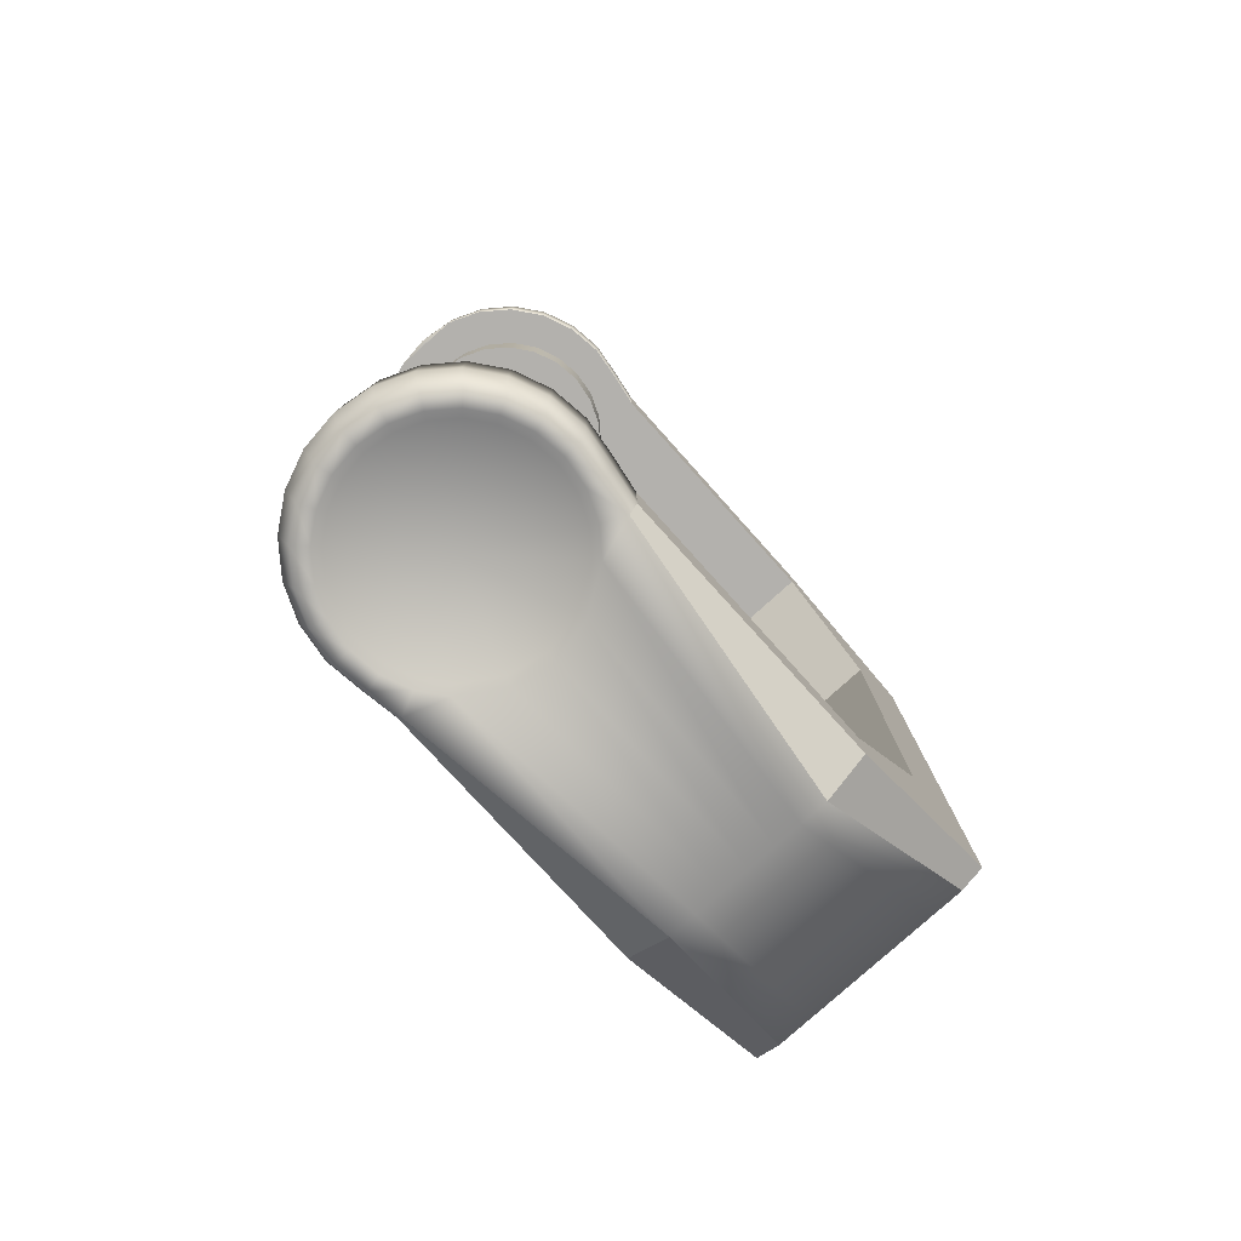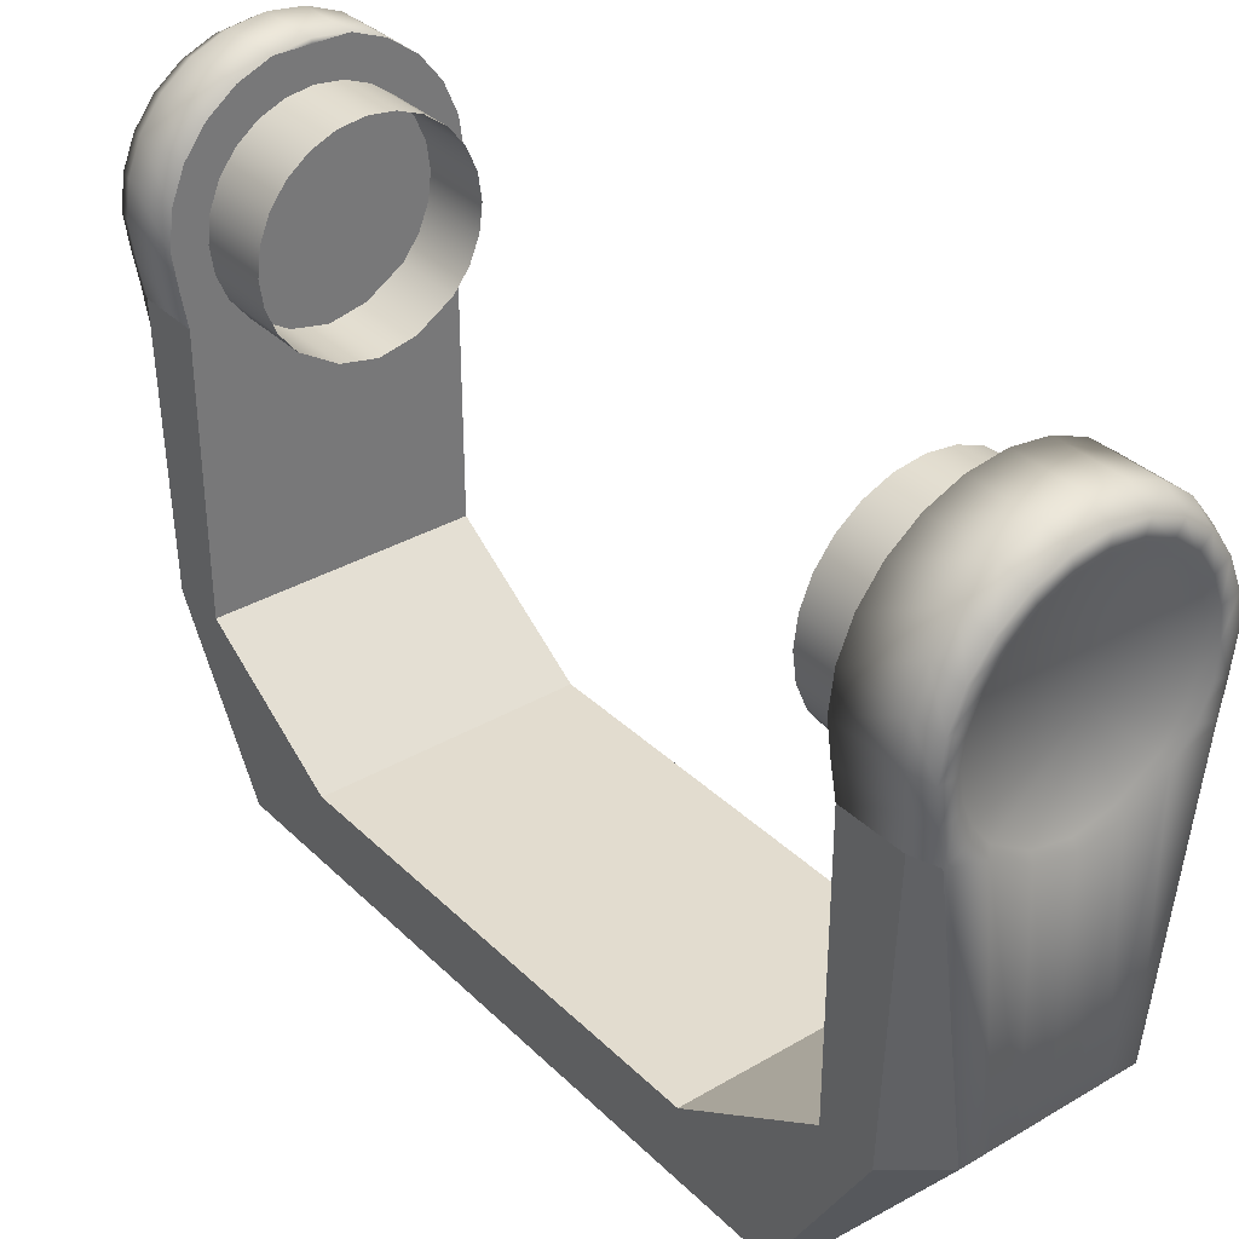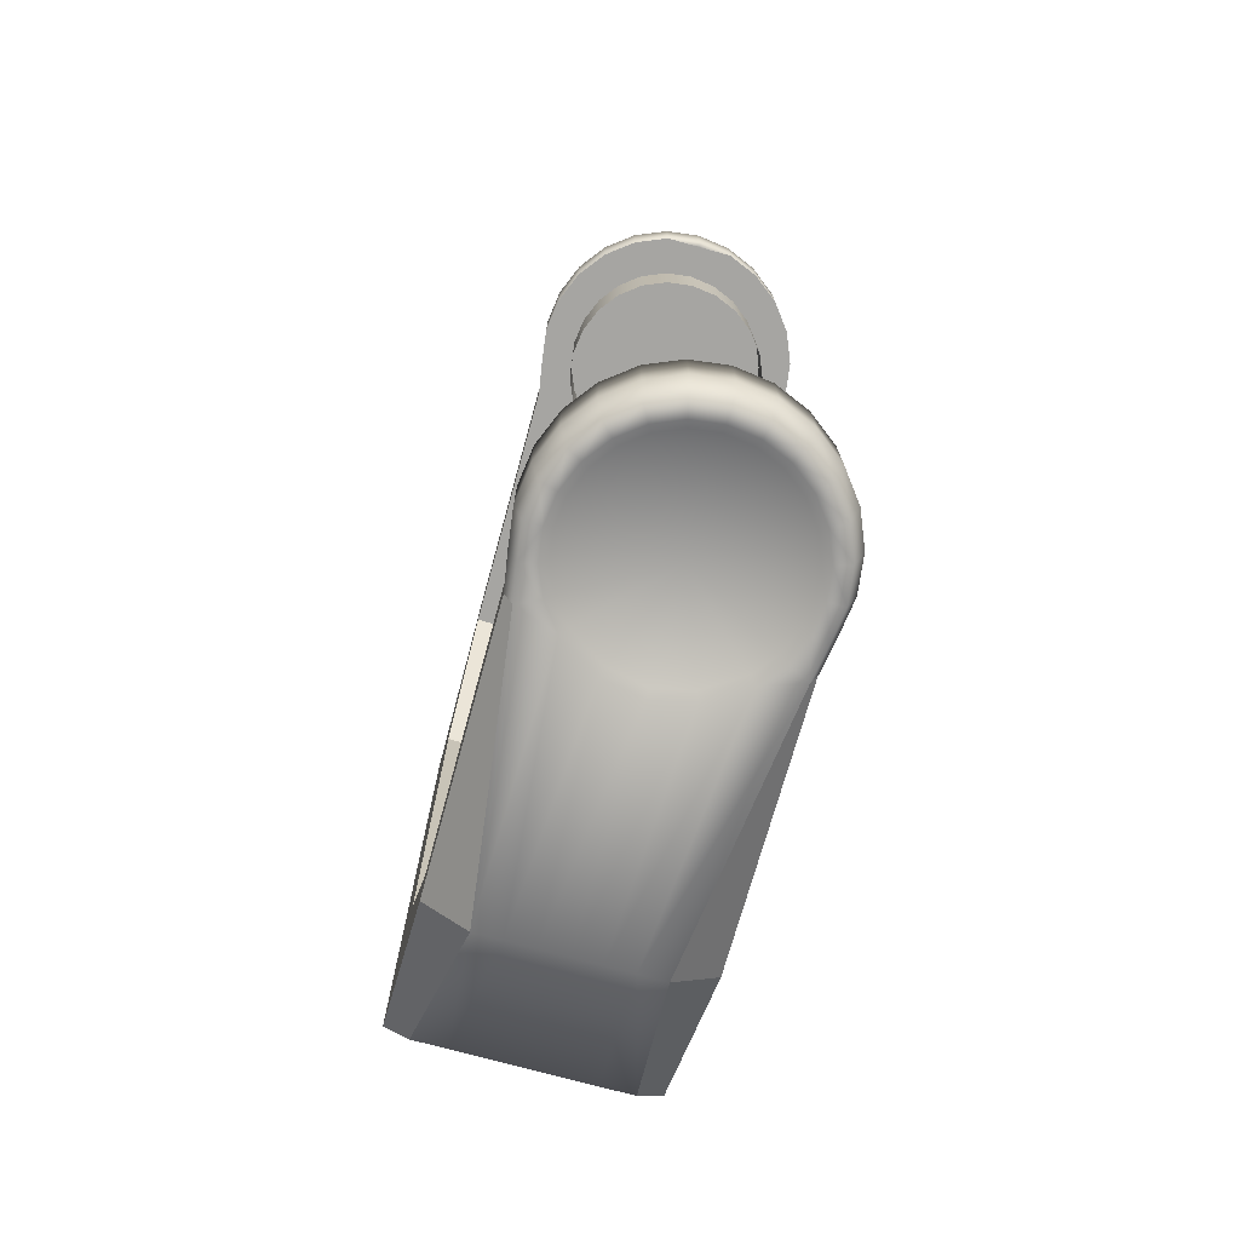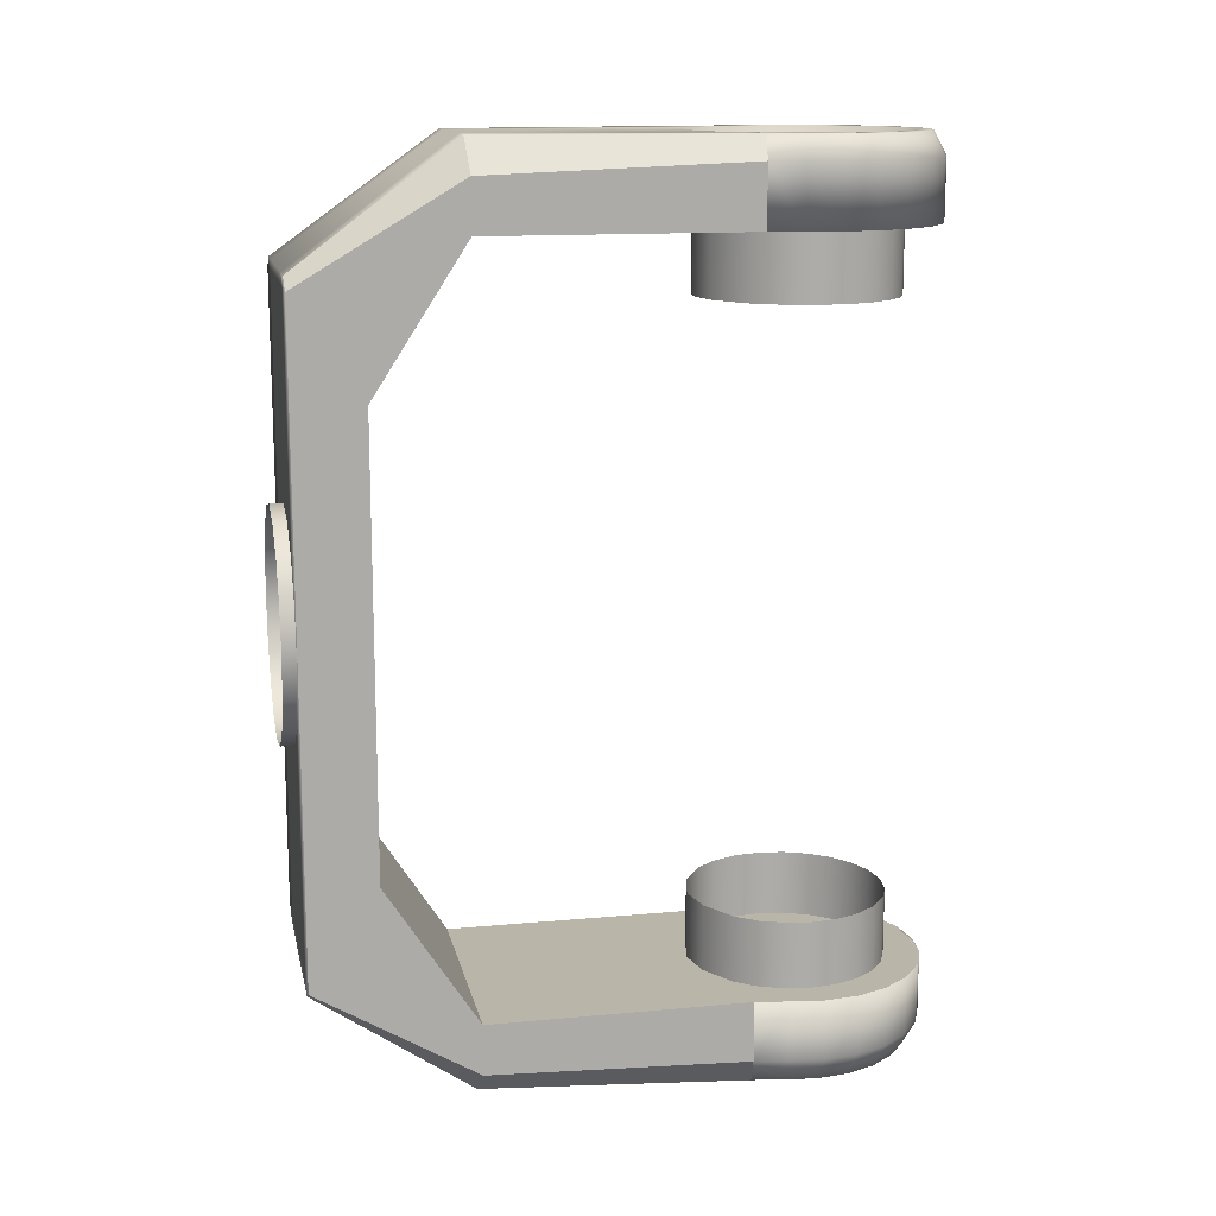
<metadata>
{"format":"obj","ext":"obj","renderer":"f3d","projection":"perspective","resolution":1024,"background":"white","views":[{"elev":-79.3,"azim":-138.0,"up":"+Z"},{"elev":34.6,"azim":-38.1,"up":"+Y"},{"elev":-73.6,"azim":164.6,"up":"+Z"},{"elev":13.7,"azim":78.3,"up":"+Z"}]}
</metadata>
<code>
o arm_Cube.001
v -36 3.81 -65
v -36 23.81 -65
v 36 3.81 -65
v 36 23.81 -65
v -36 50.93 -107
v -36 3.81 -94.05
v 36 3.81 -94.05
v 36 50.93 -107
v 36 127.9 -107
v -36 127.9 -107
v 36 50.93 -122
v -36 50.93 -122
v 36 127.9 -125
v -36 127.9 -125
v -28.98 3.81 -97.43
v 28.98 3.81 -97.43
v 23.46 50.93 -131.8
v -23.46 50.93 -131.8
v 33.66 127.9 -131.8
v -33.66 127.9 -131.8
v 37.64 158 -125
v 38.97 147.9 -125
v 37.64 137.9 -125
v -37.64 137.9 -125
v -0 186.9 -107
v -10.09 185.6 -107
v -19.48 181.7 -107
v -27.56 175.5 -107
v -33.75 167.4 -107
v -37.64 158 -107
v -38.97 147.9 -107
v -37.64 137.9 -107
v -38.97 147.9 -125
v -37.64 158 -125
v -33.75 167.4 -125
v -27.56 175.5 -125
v -19.48 181.7 -125
v -10.09 185.6 -125
v -0 186.9 -125
v 37.64 137.9 -107
v 38.97 147.9 -107
v 37.64 158 -107
v 33.75 167.4 -107
v 27.56 175.5 -107
v 19.48 181.7 -107
v 10.09 185.6 -107
v 33.75 167.4 -125
v 27.56 175.5 -125
v 19.48 181.7 -125
v 10.09 185.6 -125
v 35.19 156.1 -131.8
v 36.43 146.6 -131.8
v 35.19 137.2 -131.8
v -35.19 137.2 -131.8
v -36.43 146.6 -131.8
v -35.19 156.1 -131.8
v -31.55 164.8 -131.8
v -25.76 172.4 -131.8
v -18.22 178.2 -131.8
v -9.429 181.8 -131.8
v -0 183.1 -131.8
v 31.55 164.8 -131.8
v 25.76 172.4 -131.8
v 18.22 178.2 -131.8
v 9.429 181.8 -131.8
v 30.68 154.9 -131.8
v 31.76 146.6 -131.8
v -31.76 146.6 -131.8
v -30.68 154.9 -131.8
v -27.5 162.5 -131.8
v -22.46 169.1 -131.8
v -15.88 174.1 -131.8
v -8.22 177.3 -131.8
v -0 178.4 -131.8
v 27.5 162.5 -131.8
v 22.46 169.1 -131.8
v 15.88 174.1 -131.8
v 8.22 177.3 -131.8
v 30.68 138.4 -131.8
v -30.68 138.4 -131.8
v -27.5 130.8 -131.8
v -22.45 124.2 -131.8
v 27.5 130.8 -131.8
v 22.45 124.2 -131.8
v 24 3.81 -65
v 12 3.81 -65
v 0 3.81 -65
v -12 3.81 -65
v -24 3.81 -65
v 24 3.81 -94.05
v 12 3.81 -94.05
v 0 3.81 -94.05
v -12 3.81 -94.05
v -24 3.81 -94.05
v 19.32 3.81 -97.43
v 9.659 3.81 -97.43
v 0 3.81 -97.43
v -9.659 3.81 -97.43
v -19.32 3.81 -97.43
v 15.64 50.93 -131.8
v 7.819 50.93 -131.8
v -0 50.93 -131.8
v -7.819 50.93 -131.8
v -15.64 50.93 -131.8
v 11.22 117.1 -131.8
v -1e-06 114.7 -131.8
v -11.22 117.1 -131.8
v 28.46 154.3 -130.1
v 29.46 146.6 -130.1
v -29.46 146.6 -130.1
v -28.46 154.3 -130.1
v -25.51 161.4 -130.1
v -20.83 167.5 -130.1
v -14.73 172.1 -130.1
v -7.625 175.1 -130.1
v -0 176.1 -130.1
v 25.51 161.4 -130.1
v 20.83 167.5 -130.1
v 14.73 172.1 -130.1
v 7.625 175.1 -130.1
v 28.46 139 -130.1
v -28.46 139 -130.1
v -25.51 131.9 -130.1
v -20.82 125.8 -130.1
v 25.51 131.9 -130.1
v 20.82 125.8 -130.1
v 10.41 119.2 -130.1
v -1e-06 117 -130.1
v -10.41 119.2 -130.1
v 1e-06 146.8 -131.1
v 0 3.964 -33.53
v -12.83 3.964 -30.98
v -23.71 3.964 -23.71
v -30.98 3.964 -12.83
v 30.98 3.964 -12.83
v 23.71 3.964 -23.71
v 12.83 3.964 -30.98
v 0 -0.08814 -33.53
v -12.83 -0.08814 -30.98
v -23.71 -0.08814 -23.71
v -30.98 -0.08814 -12.83
v 30.98 -0.08814 -12.83
v 23.71 -0.08814 -23.71
v 12.83 -0.08814 -30.98
v 28.46 154.3 -107.9
v 29.46 146.6 -107.9
v -29.46 146.6 -107.9
v -28.46 154.3 -107.9
v -25.51 161.4 -107.9
v -20.83 167.5 -107.9
v -14.73 172.1 -107.9
v -7.625 175.1 -107.9
v -0 176.1 -107.9
v 25.51 161.4 -107.9
v 20.83 167.5 -107.9
v 14.73 172.1 -107.9
v 7.625 175.1 -107.9
v 28.46 139 -107.9
v -28.46 139 -107.9
v -25.51 131.9 -107.9
v -20.82 125.8 -107.9
v 25.51 131.9 -107.9
v 20.82 125.8 -107.9
v 10.41 119.2 -107.9
v -1e-06 117 -107.9
v -10.41 119.2 -107.9
v 28.46 154.3 -87.07
v 29.46 146.6 -87.07
v -29.46 146.6 -87.07
v -28.46 154.3 -87.07
v -25.51 161.4 -87.07
v -20.83 167.5 -87.07
v -14.73 172.1 -87.07
v -7.625 175.1 -87.07
v -0 176.1 -87.07
v 25.51 161.4 -87.07
v 20.83 167.5 -87.07
v 14.73 172.1 -87.07
v 7.625 175.1 -87.07
v 28.46 139 -87.07
v -28.46 139 -87.07
v -25.51 131.9 -87.07
v -20.82 125.8 -87.07
v 25.51 131.9 -87.07
v 20.82 125.8 -87.07
v 10.41 119.2 -87.07
v -1e-06 117 -87.07
v -10.41 119.2 -87.07
v -36 3.81 65
v -36 23.81 65
v 36 3.81 65
v 36 23.81 65
v -36 50.93 107
v -36 3.81 94.05
v 36 3.81 94.05
v 36 50.93 107
v 36 127.9 107
v -36 127.9 107
v 36 50.93 122
v -36 50.93 122
v 36 127.9 125
v -36 127.9 125
v -28.98 3.81 97.43
v 28.98 3.81 97.43
v 23.46 50.93 131.8
v -23.46 50.93 131.8
v 33.66 127.9 131.8
v -33.66 127.9 131.8
v 37.64 158 125
v 38.97 147.9 125
v 37.64 137.9 125
v -37.64 137.9 125
v -0 186.9 107
v -10.09 185.6 107
v -19.48 181.7 107
v -27.56 175.5 107
v -33.75 167.4 107
v -37.64 158 107
v -38.97 147.9 107
v -37.64 137.9 107
v -38.97 147.9 125
v -37.64 158 125
v -33.75 167.4 125
v -27.56 175.5 125
v -19.48 181.7 125
v -10.09 185.6 125
v -0 186.9 125
v 37.64 137.9 107
v 38.97 147.9 107
v 37.64 158 107
v 33.75 167.4 107
v 27.56 175.5 107
v 19.48 181.7 107
v 10.09 185.6 107
v 33.75 167.4 125
v 27.56 175.5 125
v 19.48 181.7 125
v 10.09 185.6 125
v 35.19 156.1 131.8
v 36.43 146.6 131.8
v 35.19 137.2 131.8
v -35.19 137.2 131.8
v -36.43 146.6 131.8
v -35.19 156.1 131.8
v -31.55 164.8 131.8
v -25.76 172.4 131.8
v -18.22 178.2 131.8
v -9.429 181.8 131.8
v -0 183.1 131.8
v 31.55 164.8 131.8
v 25.76 172.4 131.8
v 18.22 178.2 131.8
v 9.429 181.8 131.8
v 30.68 154.9 131.8
v 31.76 146.6 131.8
v -31.76 146.6 131.8
v -30.68 154.9 131.8
v -27.5 162.5 131.8
v -22.46 169.1 131.8
v -15.88 174.1 131.8
v -8.22 177.3 131.8
v -0 178.4 131.8
v 27.5 162.5 131.8
v 22.46 169.1 131.8
v 15.88 174.1 131.8
v 8.22 177.3 131.8
v 30.68 138.4 131.8
v -30.68 138.4 131.8
v -27.5 130.8 131.8
v -22.45 124.2 131.8
v 27.5 130.8 131.8
v 22.45 124.2 131.8
v 24 3.81 65
v 12 3.81 65
v 0 3.81 65
v -12 3.81 65
v -24 3.81 65
v 24 3.81 94.05
v 12 3.81 94.05
v 0 3.81 94.05
v -12 3.81 94.05
v -24 3.81 94.05
v 19.32 3.81 97.43
v 9.659 3.81 97.43
v 0 3.81 97.43
v -9.659 3.81 97.43
v -19.32 3.81 97.43
v 15.64 50.93 131.8
v 7.819 50.93 131.8
v -0 50.93 131.8
v -7.819 50.93 131.8
v -15.64 50.93 131.8
v 11.22 117.1 131.8
v -1e-06 114.7 131.8
v -11.22 117.1 131.8
v 28.46 154.3 130.1
v 29.46 146.6 130.1
v -29.46 146.6 130.1
v -28.46 154.3 130.1
v -25.51 161.4 130.1
v -20.83 167.5 130.1
v -14.73 172.1 130.1
v -7.625 175.1 130.1
v -0 176.1 130.1
v 25.51 161.4 130.1
v 20.83 167.5 130.1
v 14.73 172.1 130.1
v 7.625 175.1 130.1
v 28.46 139 130.1
v -28.46 139 130.1
v -25.51 131.9 130.1
v -20.82 125.8 130.1
v 25.51 131.9 130.1
v 20.82 125.8 130.1
v 10.41 119.2 130.1
v -1e-06 117 130.1
v -10.41 119.2 130.1
v 1e-06 146.8 131.1
v -36 3.81 0
v -36 23.81 0
v 36 3.81 0
v 36 23.81 0
v 24 3.81 0
v 12 3.81 0
v 0 3.81 0
v -12 3.81 0
v -24 3.81 0
v 0 3.964 33.53
v -12.83 3.964 30.98
v -23.71 3.964 23.71
v -30.98 3.964 12.83
v -33.53 3.964 0
v 33.53 3.964 0
v 30.98 3.964 12.83
v 23.71 3.964 23.71
v 12.83 3.964 30.98
v 0 -0.08814 33.53
v -12.83 -0.08814 30.98
v -23.71 -0.08814 23.71
v -30.98 -0.08814 12.83
v -33.53 -0.08814 0
v 33.53 -0.08814 0
v 30.98 -0.08814 12.83
v 23.71 -0.08814 23.71
v 12.83 -0.08814 30.98
v 28.46 154.3 107.9
v 29.46 146.6 107.9
v -29.46 146.6 107.9
v -28.46 154.3 107.9
v -25.51 161.4 107.9
v -20.83 167.5 107.9
v -14.73 172.1 107.9
v -7.625 175.1 107.9
v -0 176.1 107.9
v 25.51 161.4 107.9
v 20.83 167.5 107.9
v 14.73 172.1 107.9
v 7.625 175.1 107.9
v 28.46 139 107.9
v -28.46 139 107.9
v -25.51 131.9 107.9
v -20.82 125.8 107.9
v 25.51 131.9 107.9
v 20.82 125.8 107.9
v 10.41 119.2 107.9
v -1e-06 117 107.9
v -10.41 119.2 107.9
v 28.46 154.3 87.07
v 29.46 146.6 87.07
v -29.46 146.6 87.07
v -28.46 154.3 87.07
v -25.51 161.4 87.07
v -20.83 167.5 87.07
v -14.73 172.1 87.07
v -7.625 175.1 87.07
v -0 176.1 87.07
v 25.51 161.4 87.07
v 20.83 167.5 87.07
v 14.73 172.1 87.07
v 7.625 175.1 87.07
v 28.46 139 87.07
v -28.46 139 87.07
v -25.51 131.9 87.07
v -20.82 125.8 87.07
v 25.51 131.9 87.07
v 20.82 125.8 87.07
v 10.41 119.2 87.07
v -1e-06 117 87.07
v -10.41 119.2 87.07
v 0 23.81 -65
v 0 23.81 0
v 0 50.93 -107
v 0 127.9 -107
v 4e-06 167.4 -107
v 8e-06 175.5 -107
v 1.1e-05 181.7 -107
v -8e-06 137.9 -107
v 0 147.9 -107
v 0 158 -107
v 1.3e-05 185.6 -107
v 0 23.81 65
v 0 50.93 107
v 0 127.9 107
v 4e-06 167.4 107
v 8e-06 175.5 107
v 1.1e-05 181.7 107
v -8e-06 137.9 107
v 0 147.9 107
v 0 158 107
v 1.3e-05 185.6 107
f 319 320 2 1
f 390 4 8 392
f 390 2 320 391
f 3 4 322 321
f 8 11 13 9
f 1 2 5 6
f 4 3 7 8
f 5 12 6
f 7 11 8
f 392 8 9 393
f 12 5 10 14
f 11 7 16 17
f 12 18 15 6
f 11 17 19 13
f 14 20 18 12
f 393 9 40 397
f 397 40 41 398
f 398 41 42 399
f 399 42 43 394
f 394 43 44 395
f 395 44 45 396
f 396 45 46 400
f 216 215 406 405
f 319 189 190 320
f 401 402 196 192
f 401 391 320 190
f 191 321 322 192
f 196 197 201 199
f 189 194 193 190
f 192 196 195 191
f 193 194 200
f 195 196 199
f 402 403 197 196
f 200 202 198 193
f 199 205 204 195
f 200 194 203 206
f 199 201 207 205
f 202 200 206 208
f 403 407 228 197
f 407 408 229 228
f 408 409 230 229
f 409 404 231 230
f 404 405 232 231
f 405 406 233 232
f 406 410 234 233
f 215 214 410 406
f 217 216 405 404
f 218 217 404 409
f 219 218 409 408
f 220 219 408 407
f 198 220 407 403
f 193 198 403 402
f 192 322 391 401
f 190 193 402 401
f 27 396 400 26
f 28 395 396 27
f 29 394 395 28
f 30 399 394 29
f 31 398 399 30
f 32 397 398 31
f 10 393 397 32
f 5 392 393 10
f 4 390 391 322
f 2 390 392 5
f 85 3 321 323
f 89 1 6 94
f 94 6 15 99
f 95 100 17 16
f 104 18 20 82
f 22 21 42 41
f 23 22 41 40
f 13 23 40 9
f 21 47 43 42
f 47 48 44 43
f 48 49 45 44
f 49 50 46 45
f 50 39 25 46
f 39 38 26 25
f 38 37 27 26
f 37 36 28 27
f 36 35 29 28
f 35 34 30 29
f 34 33 31 30
f 33 24 32 31
f 24 14 10 32
f 49 64 65 50
f 34 56 55 33
f 33 55 54 24
f 48 63 64 49
f 35 57 56 34
f 24 54 20 14
f 47 62 63 48
f 36 58 57 35
f 21 51 62 47
f 37 59 58 36
f 22 52 51 21
f 38 60 59 37
f 23 53 52 22
f 39 61 60 38
f 13 19 53 23
f 50 65 61 39
f 62 51 66 75
f 59 60 73 72
f 65 64 77 78
f 56 57 70 69
f 51 52 67 66
f 60 61 74 73
f 64 63 76 77
f 57 58 71 70
f 63 62 75 76
f 58 59 72 71
f 61 65 78 74
f 55 56 69 68
f 17 100 84 19
f 100 101 105 84
f 101 102 106 105
f 102 103 107 106
f 103 104 82 107
f 15 18 104 99
f 99 104 103 98
f 98 103 102 97
f 97 102 101 96
f 96 101 100 95
f 7 90 95 16
f 90 91 96 95
f 91 92 97 96
f 92 93 98 97
f 93 94 99 98
f 3 85 90 7
f 85 86 91 90
f 86 87 92 91
f 87 88 93 92
f 88 89 94 93
f 1 89 327 319
f 89 88 326 327
f 88 87 325 326
f 87 86 324 325
f 86 85 323 324
f 67 52 53 79
f 54 55 68 80
f 20 54 80 81
f 82 20 81
f 53 19 83 79
f 84 83 19
f 105 106 128 127
f 66 67 109 108
f 67 79 121 109
f 106 107 129 128
f 83 84 126 125
f 68 69 111 110
f 107 82 124 129
f 79 83 125 121
f 69 70 112 111
f 74 78 120 116
f 70 71 113 112
f 78 77 119 120
f 71 72 114 113
f 77 76 118 119
f 81 80 122 123
f 72 73 115 114
f 76 75 117 118
f 80 68 110 122
f 82 81 123 124
f 73 74 116 115
f 84 105 127 126
f 75 66 108 117
f 113 114 130
f 119 118 130
f 127 128 130
f 114 115 130
f 118 117 130
f 128 129 130
f 115 116 130
f 117 108 130
f 129 124 130
f 125 126 130
f 108 109 130
f 122 110 130
f 121 125 130
f 110 111 130
f 109 121 130
f 123 122 130
f 111 112 130
f 116 120 130
f 124 123 130
f 112 113 130
f 120 119 130
f 126 127 130
f 134 141 341 332
f 333 342 142 135
f 135 142 143 136
f 136 143 144 137
f 131 138 139 132
f 137 144 138 131
f 132 139 140 133
f 133 140 141 134
f 162 184 185 163
f 146 145 167 168
f 161 166 188 183
f 158 180 184 162
f 148 147 169 170
f 164 163 185 186
f 160 182 181 159
f 149 148 170 171
f 157 153 175 179
f 161 183 182 160
f 150 149 171 172
f 156 157 179 178
f 165 164 186 187
f 151 150 172 173
f 155 156 178 177
f 166 165 187 188
f 152 151 173 174
f 154 155 177 176
f 159 181 169 147
f 153 152 174 175
f 145 154 176 167
f 146 168 180 158
f 273 323 321 191
f 277 282 194 189
f 282 287 203 194
f 283 204 205 288
f 292 270 208 206
f 210 229 230 209
f 211 228 229 210
f 201 197 228 211
f 209 230 231 235
f 235 231 232 236
f 236 232 233 237
f 237 233 234 238
f 238 234 213 227
f 227 213 214 226
f 226 214 215 225
f 225 215 216 224
f 224 216 217 223
f 223 217 218 222
f 222 218 219 221
f 221 219 220 212
f 212 220 198 202
f 237 238 253 252
f 222 221 243 244
f 221 212 242 243
f 236 237 252 251
f 223 222 244 245
f 212 202 208 242
f 235 236 251 250
f 224 223 245 246
f 209 235 250 239
f 225 224 246 247
f 210 209 239 240
f 226 225 247 248
f 211 210 240 241
f 227 226 248 249
f 201 211 241 207
f 238 227 249 253
f 250 263 254 239
f 247 260 261 248
f 253 266 265 252
f 244 257 258 245
f 239 254 255 240
f 248 261 262 249
f 252 265 264 251
f 245 258 259 246
f 251 264 263 250
f 246 259 260 247
f 249 262 266 253
f 243 256 257 244
f 205 207 272 288
f 288 272 293 289
f 289 293 294 290
f 290 294 295 291
f 291 295 270 292
f 203 287 292 206
f 287 286 291 292
f 286 285 290 291
f 285 284 289 290
f 284 283 288 289
f 195 204 283 278
f 278 283 284 279
f 279 284 285 280
f 280 285 286 281
f 281 286 287 282
f 191 195 278 273
f 273 278 279 274
f 274 279 280 275
f 275 280 281 276
f 276 281 282 277
f 189 319 327 277
f 277 327 326 276
f 276 326 325 275
f 275 325 324 274
f 274 324 323 273
f 255 267 241 240
f 242 268 256 243
f 208 269 268 242
f 270 269 208
f 241 267 271 207
f 272 207 271
f 293 315 316 294
f 254 296 297 255
f 255 297 309 267
f 294 316 317 295
f 271 313 314 272
f 256 298 299 257
f 295 317 312 270
f 267 309 313 271
f 257 299 300 258
f 262 304 308 266
f 258 300 301 259
f 266 308 307 265
f 259 301 302 260
f 265 307 306 264
f 269 311 310 268
f 260 302 303 261
f 264 306 305 263
f 268 310 298 256
f 270 312 311 269
f 261 303 304 262
f 272 314 315 293
f 263 305 296 254
f 301 318 302
f 307 318 306
f 315 318 316
f 302 318 303
f 306 318 305
f 316 318 317
f 303 318 304
f 305 318 296
f 317 318 312
f 313 318 314
f 296 318 297
f 310 318 298
f 309 318 313
f 298 318 299
f 297 318 309
f 311 318 310
f 299 318 300
f 304 318 308
f 312 318 311
f 300 318 301
f 308 318 307
f 314 318 315
f 331 332 341 340
f 333 334 343 342
f 334 335 344 343
f 335 336 345 344
f 328 329 338 337
f 336 328 337 345
f 329 330 339 338
f 330 331 340 339
f 363 364 386 385
f 347 369 368 346
f 362 384 389 367
f 359 363 385 381
f 349 371 370 348
f 365 387 386 364
f 361 360 382 383
f 350 372 371 349
f 358 380 376 354
f 362 361 383 384
f 351 373 372 350
f 357 379 380 358
f 366 388 387 365
f 352 374 373 351
f 356 378 379 357
f 367 389 388 366
f 353 375 374 352
f 355 377 378 356
f 360 348 370 382
f 354 376 375 353
f 346 368 377 355
f 347 359 381 369
f 25 26 400
f 46 25 400
f 213 410 214
f 234 410 213

</code>
